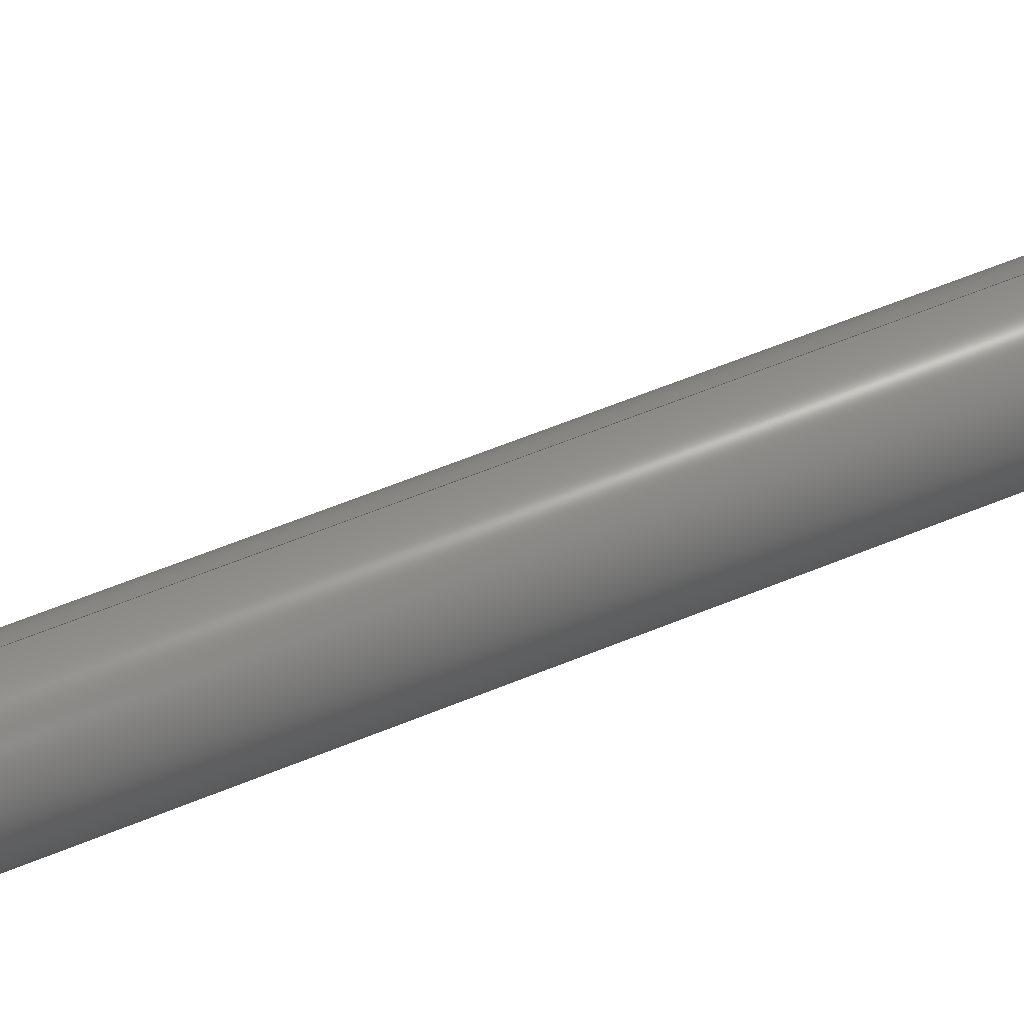
<metadata>
{"format":"step","ext":"step","renderer":"f3d","projection":"perspective","resolution":1024,"background":"white","views":[{"elev":30.2,"azim":71.7,"up":"+Y"}]}
</metadata>
<code>
ISO-10303-21;
DATA;
#1 = MECHANICAL_DESIGN_GEOMETRIC_PRESENTATION_REPRESENTATION( ' ', ( #7, #8, #9, #10, #11, #12, #13, #14, #15, #16, #17, #18, #19 ), #6 );
#2 = PRODUCT_DEFINITION_CONTEXT( '', #20, 'design' );
#3 = APPLICATION_PROTOCOL_DEFINITION( 'international standard', 'automotive_design', 2001, #20 );
#4 = PRODUCT_CATEGORY_RELATIONSHIP( 'NONE', 'NONE', #21, #22 );
#5 = SHAPE_DEFINITION_REPRESENTATION( #23, #24 );
#6 =  ( GEOMETRIC_REPRESENTATION_CONTEXT( 3 )GLOBAL_UNCERTAINTY_ASSIGNED_CONTEXT( ( #25 ) )GLOBAL_UNIT_ASSIGNED_CONTEXT( ( #26, #27, #28 ) )REPRESENTATION_CONTEXT( 'NONE', 'WORKSPACE' ) );
#7 = STYLED_ITEM( '', ( #29 ), #30 );
#8 = STYLED_ITEM( '', ( #31 ), #32 );
#9 = STYLED_ITEM( '', ( #33 ), #34 );
#10 = STYLED_ITEM( '', ( #35 ), #36 );
#11 = STYLED_ITEM( '', ( #37 ), #38 );
#12 = STYLED_ITEM( '', ( #39 ), #40 );
#13 = STYLED_ITEM( '', ( #41 ), #42 );
#14 = STYLED_ITEM( '', ( #43 ), #44 );
#15 = STYLED_ITEM( '', ( #45 ), #46 );
#16 = STYLED_ITEM( '', ( #47 ), #48 );
#17 = STYLED_ITEM( '', ( #49 ), #50 );
#18 = STYLED_ITEM( '', ( #51 ), #52 );
#19 = STYLED_ITEM( '', ( #53 ), #54 );
#20 = APPLICATION_CONTEXT( 'core data for automotive mechanical design processes' );
#21 = PRODUCT_CATEGORY( 'part', 'NONE' );
#22 = PRODUCT_RELATED_PRODUCT_CATEGORY( 'detail', ' ', ( #55 ) );
#23 = PRODUCT_DEFINITION_SHAPE( 'NONE', 'NONE', #56 );
#24 = ADVANCED_BREP_SHAPE_REPRESENTATION( 'Part 69', ( #57, #58 ), #6 );
#25 = UNCERTAINTY_MEASURE_WITH_UNIT( LENGTH_MEASURE( 1e-06 ), #26, '', '' );
#26 =  ( CONVERSION_BASED_UNIT( 'METRE', #59 )LENGTH_UNIT(  )NAMED_UNIT( #60 ) );
#27 =  ( NAMED_UNIT( #61 )PLANE_ANGLE_UNIT(  )SI_UNIT( $, .RADIAN. ) );
#28 =  ( NAMED_UNIT( #61 )SI_UNIT( $, .STERADIAN. )SOLID_ANGLE_UNIT(  ) );
#29 = PRESENTATION_STYLE_ASSIGNMENT( ( #62 ) );
#30 = ADVANCED_FACE( '', ( #63, #64 ), #65, .F. );
#31 = PRESENTATION_STYLE_ASSIGNMENT( ( #66 ) );
#32 = ADVANCED_FACE( '', ( #67, #68 ), #69, .F. );
#33 = PRESENTATION_STYLE_ASSIGNMENT( ( #70 ) );
#34 = ADVANCED_FACE( '', ( #71, #72 ), #73, .T. );
#35 = PRESENTATION_STYLE_ASSIGNMENT( ( #74 ) );
#36 = ADVANCED_FACE( '', ( #75, #76 ), #77, .T. );
#37 = PRESENTATION_STYLE_ASSIGNMENT( ( #78 ) );
#38 = ADVANCED_FACE( '', ( #79 ), #80, .F. );
#39 = PRESENTATION_STYLE_ASSIGNMENT( ( #81 ) );
#40 = ADVANCED_FACE( '', ( #82, #83 ), #84, .T. );
#41 = PRESENTATION_STYLE_ASSIGNMENT( ( #85 ) );
#42 = ADVANCED_FACE( '', ( #86, #87 ), #88, .F. );
#43 = PRESENTATION_STYLE_ASSIGNMENT( ( #89 ) );
#44 = ADVANCED_FACE( '', ( #90, #91 ), #92, .F. );
#45 = PRESENTATION_STYLE_ASSIGNMENT( ( #93 ) );
#46 = ADVANCED_FACE( '', ( #94, #95 ), #96, .T. );
#47 = PRESENTATION_STYLE_ASSIGNMENT( ( #97 ) );
#48 = ADVANCED_FACE( '', ( #98 ), #99, .T. );
#49 = PRESENTATION_STYLE_ASSIGNMENT( ( #100 ) );
#50 = ADVANCED_FACE( '', ( #101, #102 ), #103, .T. );
#51 = PRESENTATION_STYLE_ASSIGNMENT( ( #104 ) );
#52 = ADVANCED_FACE( '', ( #105, #106 ), #107, .T. );
#53 = PRESENTATION_STYLE_ASSIGNMENT( ( #108 ) );
#54 = ADVANCED_FACE( '', ( #109, #110 ), #111, .F. );
#55 = PRODUCT( 'Part 69', 'Part 69', 'PART-Part 69-DESC', ( #112 ) );
#56 = PRODUCT_DEFINITION( 'NONE', 'NONE', #113, #2 );
#57 = MANIFOLD_SOLID_BREP( 'Part 69', #114 );
#58 = AXIS2_PLACEMENT_3D( '', #115, #116, #117 );
#59 = LENGTH_MEASURE_WITH_UNIT( LENGTH_MEASURE( 1 ), #118 );
#60 = DIMENSIONAL_EXPONENTS( 1, 0, 0, 0, 0, 0, 0 );
#61 = DIMENSIONAL_EXPONENTS( 0, 0, 0, 0, 0, 0, 0 );
#62 = SURFACE_STYLE_USAGE( .BOTH., #119 );
#63 = FACE_BOUND( '', #120, .T. );
#64 = FACE_OUTER_BOUND( '', #121, .T. );
#65 = PLANE( '', #122 );
#66 = SURFACE_STYLE_USAGE( .BOTH., #123 );
#67 = FACE_BOUND( '', #124, .T. );
#68 = FACE_OUTER_BOUND( '', #125, .T. );
#69 = PLANE( '', #126 );
#70 = SURFACE_STYLE_USAGE( .BOTH., #127 );
#71 = FACE_OUTER_BOUND( '', #128, .T. );
#72 = FACE_OUTER_BOUND( '', #129, .T. );
#73 = CYLINDRICAL_SURFACE( '', #130, 0.03492 );
#74 = SURFACE_STYLE_USAGE( .BOTH., #131 );
#75 = FACE_OUTER_BOUND( '', #132, .T. );
#76 = FACE_OUTER_BOUND( '', #133, .T. );
#77 = CYLINDRICAL_SURFACE( '', #134, 0.03492 );
#78 = SURFACE_STYLE_USAGE( .BOTH., #135 );
#79 = FACE_OUTER_BOUND( '', #136, .T. );
#80 = PLANE( '', #137 );
#81 = SURFACE_STYLE_USAGE( .BOTH., #138 );
#82 = FACE_OUTER_BOUND( '', #139, .T. );
#83 = FACE_OUTER_BOUND( '', #140, .T. );
#84 = CYLINDRICAL_SURFACE( '', #141, 0.03492 );
#85 = SURFACE_STYLE_USAGE( .BOTH., #142 );
#86 = FACE_OUTER_BOUND( '', #143, .T. );
#87 = FACE_OUTER_BOUND( '', #144, .T. );
#88 = TOROIDAL_SURFACE( '', #145, 0.03492, 0.001587 );
#89 = SURFACE_STYLE_USAGE( .BOTH., #146 );
#90 = FACE_OUTER_BOUND( '', #147, .T. );
#91 = FACE_OUTER_BOUND( '', #148, .T. );
#92 = TOROIDAL_SURFACE( '', #149, 0.03492, 0.001587 );
#93 = SURFACE_STYLE_USAGE( .BOTH., #150 );
#94 = FACE_OUTER_BOUND( '', #151, .T. );
#95 = FACE_OUTER_BOUND( '', #152, .T. );
#96 = CYLINDRICAL_SURFACE( '', #153, 0.00635 );
#97 = SURFACE_STYLE_USAGE( .BOTH., #154 );
#98 = FACE_OUTER_BOUND( '', #155, .T. );
#99 = PLANE( '', #156 );
#100 = SURFACE_STYLE_USAGE( .BOTH., #157 );
#101 = FACE_OUTER_BOUND( '', #158, .T. );
#102 = FACE_OUTER_BOUND( '', #159, .T. );
#103 = CYLINDRICAL_SURFACE( '', #160, 0.03492 );
#104 = SURFACE_STYLE_USAGE( .BOTH., #161 );
#105 = FACE_OUTER_BOUND( '', #162, .T. );
#106 = FACE_OUTER_BOUND( '', #163, .T. );
#107 = CYLINDRICAL_SURFACE( '', #164, 0.01778 );
#108 = SURFACE_STYLE_USAGE( .BOTH., #165 );
#109 = FACE_OUTER_BOUND( '', #166, .T. );
#110 = FACE_OUTER_BOUND( '', #167, .T. );
#111 = TOROIDAL_SURFACE( '', #168, 0.03492, 0.001587 );
#112 = PRODUCT_CONTEXT( '', #20, 'mechanical' );
#113 = PRODUCT_DEFINITION_FORMATION_WITH_SPECIFIED_SOURCE( ' ', 'NONE', #55, .NOT_KNOWN. );
#114 = CLOSED_SHELL( '', ( #38, #46, #40, #52, #50, #36, #44, #54, #34, #42, #30, #48, #32 ) );
#115 = CARTESIAN_POINT( '', ( 0, 0, 0 ) );
#116 = DIRECTION( '', ( 0, 0, 1 ) );
#117 = DIRECTION( '', ( 1, 0, 0 ) );
#118 =  ( LENGTH_UNIT(  )NAMED_UNIT( #60 )SI_UNIT( $, .METRE. ) );
#119 = SURFACE_SIDE_STYLE( '', ( #169 ) );
#120 = EDGE_LOOP( '', ( #170 ) );
#121 = EDGE_LOOP( '', ( #171 ) );
#122 = AXIS2_PLACEMENT_3D( '', #172, #173, #174 );
#123 = SURFACE_SIDE_STYLE( '', ( #175 ) );
#124 = EDGE_LOOP( '', ( #176 ) );
#125 = EDGE_LOOP( '', ( #177 ) );
#126 = AXIS2_PLACEMENT_3D( '', #178, #179, #180 );
#127 = SURFACE_SIDE_STYLE( '', ( #181 ) );
#128 = EDGE_LOOP( '', ( #182 ) );
#129 = EDGE_LOOP( '', ( #183 ) );
#130 = AXIS2_PLACEMENT_3D( '', #184, #185, #186 );
#131 = SURFACE_SIDE_STYLE( '', ( #187 ) );
#132 = EDGE_LOOP( '', ( #188 ) );
#133 = EDGE_LOOP( '', ( #189 ) );
#134 = AXIS2_PLACEMENT_3D( '', #190, #191, #192 );
#135 = SURFACE_SIDE_STYLE( '', ( #193 ) );
#136 = EDGE_LOOP( '', ( #194 ) );
#137 = AXIS2_PLACEMENT_3D( '', #195, #196, #197 );
#138 = SURFACE_SIDE_STYLE( '', ( #198 ) );
#139 = EDGE_LOOP( '', ( #199 ) );
#140 = EDGE_LOOP( '', ( #200 ) );
#141 = AXIS2_PLACEMENT_3D( '', #201, #202, #203 );
#142 = SURFACE_SIDE_STYLE( '', ( #204 ) );
#143 = EDGE_LOOP( '', ( #205 ) );
#144 = EDGE_LOOP( '', ( #206 ) );
#145 = AXIS2_PLACEMENT_3D( '', #207, #208, #209 );
#146 = SURFACE_SIDE_STYLE( '', ( #210 ) );
#147 = EDGE_LOOP( '', ( #211 ) );
#148 = EDGE_LOOP( '', ( #212 ) );
#149 = AXIS2_PLACEMENT_3D( '', #213, #214, #215 );
#150 = SURFACE_SIDE_STYLE( '', ( #216 ) );
#151 = EDGE_LOOP( '', ( #217 ) );
#152 = EDGE_LOOP( '', ( #218 ) );
#153 = AXIS2_PLACEMENT_3D( '', #219, #220, #221 );
#154 = SURFACE_SIDE_STYLE( '', ( #222 ) );
#155 = EDGE_LOOP( '', ( #223 ) );
#156 = AXIS2_PLACEMENT_3D( '', #224, #225, #226 );
#157 = SURFACE_SIDE_STYLE( '', ( #227 ) );
#158 = EDGE_LOOP( '', ( #228 ) );
#159 = EDGE_LOOP( '', ( #229 ) );
#160 = AXIS2_PLACEMENT_3D( '', #230, #231, #232 );
#161 = SURFACE_SIDE_STYLE( '', ( #233 ) );
#162 = EDGE_LOOP( '', ( #234 ) );
#163 = EDGE_LOOP( '', ( #235 ) );
#164 = AXIS2_PLACEMENT_3D( '', #236, #237, #238 );
#165 = SURFACE_SIDE_STYLE( '', ( #239 ) );
#166 = EDGE_LOOP( '', ( #240 ) );
#167 = EDGE_LOOP( '', ( #241 ) );
#168 = AXIS2_PLACEMENT_3D( '', #242, #243, #244 );
#169 = SURFACE_STYLE_FILL_AREA( #245 );
#170 = ORIENTED_EDGE( '', *, *, #246, .T. );
#171 = ORIENTED_EDGE( '', *, *, #247, .F. );
#172 = CARTESIAN_POINT( '', ( 0, -2.584, 0.8942 ) );
#173 = DIRECTION( '', ( 0, 0.2145, -0.9767 ) );
#174 = DIRECTION( '', ( 1, 0, 0 ) );
#175 = SURFACE_STYLE_FILL_AREA( #248 );
#176 = ORIENTED_EDGE( '', *, *, #249, .T. );
#177 = ORIENTED_EDGE( '', *, *, #250, .F. );
#178 = CARTESIAN_POINT( '', ( 0, -2.639, 1.142 ) );
#179 = DIRECTION( '', ( 0, 0.2145, -0.9767 ) );
#180 = DIRECTION( '', ( 1, 0, 0 ) );
#181 = SURFACE_STYLE_FILL_AREA( #251 );
#182 = ORIENTED_EDGE( '', *, *, #252, .F. );
#183 = ORIENTED_EDGE( '', *, *, #253, .F. );
#184 = CARTESIAN_POINT( '', ( 0, -2.579, 0.8693 ) );
#185 = DIRECTION( '', ( -0, 0.2145, -0.9767 ) );
#186 = DIRECTION( '', ( 0, -0.9767, -0.2145 ) );
#187 = SURFACE_STYLE_FILL_AREA( #254 );
#188 = ORIENTED_EDGE( '', *, *, #255, .F. );
#189 = ORIENTED_EDGE( '', *, *, #256, .F. );
#190 = CARTESIAN_POINT( '', ( 0, -2.579, 0.8693 ) );
#191 = DIRECTION( '', ( -0, 0.2145, -0.9767 ) );
#192 = DIRECTION( '', ( 0, -0.9767, -0.2145 ) );
#193 = SURFACE_STYLE_FILL_AREA( #257 );
#194 = ORIENTED_EDGE( '', *, *, #258, .F. );
#195 = CARTESIAN_POINT( '', ( 0, -2.642, 1.155 ) );
#196 = DIRECTION( '', ( 0, 0.2145, -0.9767 ) );
#197 = DIRECTION( '', ( 1, 0, 0 ) );
#198 = SURFACE_STYLE_FILL_AREA( #259 );
#199 = ORIENTED_EDGE( '', *, *, #247, .T. );
#200 = ORIENTED_EDGE( '', *, *, #260, .F. );
#201 = CARTESIAN_POINT( '', ( 0, -2.579, 0.8693 ) );
#202 = DIRECTION( '', ( -0, 0.2145, -0.9767 ) );
#203 = DIRECTION( '', ( 0, -0.9767, -0.2145 ) );
#204 = SURFACE_STYLE_FILL_AREA( #261 );
#205 = ORIENTED_EDGE( '', *, *, #252, .T. );
#206 = ORIENTED_EDGE( '', *, *, #260, .T. );
#207 = CARTESIAN_POINT( '', ( 0, -2.583, 0.8879 ) );
#208 = DIRECTION( '', ( 0, -0.2145, 0.9767 ) );
#209 = DIRECTION( '', ( 0, -0.9767, -0.2145 ) );
#210 = SURFACE_STYLE_FILL_AREA( #262 );
#211 = ORIENTED_EDGE( '', *, *, #263, .T. );
#212 = ORIENTED_EDGE( '', *, *, #255, .T. );
#213 = CARTESIAN_POINT( '', ( 0, -2.58, 0.8755 ) );
#214 = DIRECTION( '', ( 0, -0.2145, 0.9767 ) );
#215 = DIRECTION( '', ( 0, -0.9767, -0.2145 ) );
#216 = SURFACE_STYLE_FILL_AREA( #264 );
#217 = ORIENTED_EDGE( '', *, *, #258, .T. );
#218 = ORIENTED_EDGE( '', *, *, #249, .F. );
#219 = CARTESIAN_POINT( '', ( 0, -2.639, 1.142 ) );
#220 = DIRECTION( '', ( -0, 0.2145, -0.9767 ) );
#221 = DIRECTION( '', ( 0, -0.9767, -0.2145 ) );
#222 = SURFACE_STYLE_FILL_AREA( #265 );
#223 = ORIENTED_EDGE( '', *, *, #266, .T. );
#224 = CARTESIAN_POINT( '', ( 0, -2.579, 0.8693 ) );
#225 = DIRECTION( '', ( 0, 0.2145, -0.9767 ) );
#226 = DIRECTION( '', ( 1, 0, 0 ) );
#227 = SURFACE_STYLE_FILL_AREA( #267 );
#228 = ORIENTED_EDGE( '', *, *, #266, .F. );
#229 = ORIENTED_EDGE( '', *, *, #263, .F. );
#230 = CARTESIAN_POINT( '', ( 0, -2.579, 0.8693 ) );
#231 = DIRECTION( '', ( -0, 0.2145, -0.9767 ) );
#232 = DIRECTION( '', ( 0, -0.9767, -0.2145 ) );
#233 = SURFACE_STYLE_FILL_AREA( #268 );
#234 = ORIENTED_EDGE( '', *, *, #246, .F. );
#235 = ORIENTED_EDGE( '', *, *, #250, .T. );
#236 = CARTESIAN_POINT( '', ( 0, -2.584, 0.8942 ) );
#237 = DIRECTION( '', ( -0, 0.2145, -0.9767 ) );
#238 = DIRECTION( '', ( 0, -0.9767, -0.2145 ) );
#239 = SURFACE_STYLE_FILL_AREA( #269 );
#240 = ORIENTED_EDGE( '', *, *, #256, .T. );
#241 = ORIENTED_EDGE( '', *, *, #253, .T. );
#242 = CARTESIAN_POINT( '', ( 0, -2.582, 0.8817 ) );
#243 = DIRECTION( '', ( 0, -0.2145, 0.9767 ) );
#244 = DIRECTION( '', ( 0, -0.9767, -0.2145 ) );
#245 = FILL_AREA_STYLE( '', ( #270 ) );
#246 = EDGE_CURVE( '', #271, #271, #272, .T. );
#247 = EDGE_CURVE( '', #273, #273, #274, .T. );
#248 = FILL_AREA_STYLE( '', ( #275 ) );
#249 = EDGE_CURVE( '', #276, #276, #277, .T. );
#250 = EDGE_CURVE( '', #278, #278, #279, .T. );
#251 = FILL_AREA_STYLE( '', ( #280 ) );
#252 = EDGE_CURVE( '', #281, #281, #282, .T. );
#253 = EDGE_CURVE( '', #283, #283, #284, .T. );
#254 = FILL_AREA_STYLE( '', ( #285 ) );
#255 = EDGE_CURVE( '', #286, #286, #287, .T. );
#256 = EDGE_CURVE( '', #288, #288, #289, .T. );
#257 = FILL_AREA_STYLE( '', ( #290 ) );
#258 = EDGE_CURVE( '', #291, #291, #292, .T. );
#259 = FILL_AREA_STYLE( '', ( #293 ) );
#260 = EDGE_CURVE( '', #294, #294, #295, .T. );
#261 = FILL_AREA_STYLE( '', ( #296 ) );
#262 = FILL_AREA_STYLE( '', ( #297 ) );
#263 = EDGE_CURVE( '', #298, #298, #299, .T. );
#264 = FILL_AREA_STYLE( '', ( #300 ) );
#265 = FILL_AREA_STYLE( '', ( #301 ) );
#266 = EDGE_CURVE( '', #302, #302, #303, .T. );
#267 = FILL_AREA_STYLE( '', ( #304 ) );
#268 = FILL_AREA_STYLE( '', ( #305 ) );
#269 = FILL_AREA_STYLE( '', ( #306 ) );
#270 = FILL_AREA_STYLE_COLOUR( '', #307 );
#271 = VERTEX_POINT( '', #308 );
#272 = CIRCLE( '', #309, 0.01778 );
#273 = VERTEX_POINT( '', #310 );
#274 = CIRCLE( '', #311, 0.03492 );
#275 = FILL_AREA_STYLE_COLOUR( '', #312 );
#276 = VERTEX_POINT( '', #313 );
#277 = CIRCLE( '', #314, 0.00635 );
#278 = VERTEX_POINT( '', #315 );
#279 = CIRCLE( '', #316, 0.01778 );
#280 = FILL_AREA_STYLE_COLOUR( '', #317 );
#281 = VERTEX_POINT( '', #318 );
#282 = CIRCLE( '', #319, 0.03492 );
#283 = VERTEX_POINT( '', #320 );
#284 = CIRCLE( '', #321, 0.03492 );
#285 = FILL_AREA_STYLE_COLOUR( '', #322 );
#286 = VERTEX_POINT( '', #323 );
#287 = CIRCLE( '', #324, 0.03492 );
#288 = VERTEX_POINT( '', #325 );
#289 = CIRCLE( '', #326, 0.03492 );
#290 = FILL_AREA_STYLE_COLOUR( '', #327 );
#291 = VERTEX_POINT( '', #328 );
#292 = CIRCLE( '', #329, 0.00635 );
#293 = FILL_AREA_STYLE_COLOUR( '', #330 );
#294 = VERTEX_POINT( '', #331 );
#295 = CIRCLE( '', #332, 0.03492 );
#296 = FILL_AREA_STYLE_COLOUR( '', #333 );
#297 = FILL_AREA_STYLE_COLOUR( '', #334 );
#298 = VERTEX_POINT( '', #335 );
#299 = CIRCLE( '', #336, 0.03492 );
#300 = FILL_AREA_STYLE_COLOUR( '', #337 );
#301 = FILL_AREA_STYLE_COLOUR( '', #338 );
#302 = VERTEX_POINT( '', #339 );
#303 = CIRCLE( '', #340, 0.03492 );
#304 = FILL_AREA_STYLE_COLOUR( '', #341 );
#305 = FILL_AREA_STYLE_COLOUR( '', #342 );
#306 = FILL_AREA_STYLE_COLOUR( '', #343 );
#307 = COLOUR_RGB( '', 0.9176, 0.9176, 0.9176 );
#308 = CARTESIAN_POINT( '', ( 0, -2.567, 0.898 ) );
#309 = AXIS2_PLACEMENT_3D( '', #344, #345, #346 );
#310 = CARTESIAN_POINT( '', ( 0, -2.55, 0.9016 ) );
#311 = AXIS2_PLACEMENT_3D( '', #347, #348, #349 );
#312 = COLOUR_RGB( '', 0.9176, 0.9176, 0.9176 );
#313 = CARTESIAN_POINT( '', ( 0, -2.633, 1.144 ) );
#314 = AXIS2_PLACEMENT_3D( '', #350, #351, #352 );
#315 = CARTESIAN_POINT( '', ( 0, -2.621, 1.146 ) );
#316 = AXIS2_PLACEMENT_3D( '', #353, #354, #355 );
#317 = COLOUR_RGB( '', 0.9176, 0.9176, 0.9176 );
#318 = CARTESIAN_POINT( '', ( 0, -2.617, 0.8789 ) );
#319 = AXIS2_PLACEMENT_3D( '', #356, #357, #358 );
#320 = CARTESIAN_POINT( '', ( 0, -2.548, 0.8908 ) );
#321 = AXIS2_PLACEMENT_3D( '', #359, #360, #361 );
#322 = COLOUR_RGB( '', 0.9176, 0.9176, 0.9176 );
#323 = CARTESIAN_POINT( '', ( 0, -2.546, 0.8846 ) );
#324 = AXIS2_PLACEMENT_3D( '', #362, #363, #364 );
#325 = CARTESIAN_POINT( '', ( 0, -2.615, 0.8727 ) );
#326 = AXIS2_PLACEMENT_3D( '', #365, #366, #367 );
#327 = COLOUR_RGB( '', 0.9176, 0.9176, 0.9176 );
#328 = CARTESIAN_POINT( '', ( 0, -2.635, 1.156 ) );
#329 = AXIS2_PLACEMENT_3D( '', #368, #369, #370 );
#330 = COLOUR_RGB( '', 0.9176, 0.9176, 0.9176 );
#331 = CARTESIAN_POINT( '', ( 0, -2.549, 0.897 ) );
#332 = AXIS2_PLACEMENT_3D( '', #371, #372, #373 );
#333 = COLOUR_RGB( '', 0.9176, 0.9176, 0.9176 );
#334 = COLOUR_RGB( '', 0.9176, 0.9176, 0.9176 );
#335 = CARTESIAN_POINT( '', ( 0, -2.614, 0.8665 ) );
#336 = AXIS2_PLACEMENT_3D( '', #374, #375, #376 );
#337 = COLOUR_RGB( '', 0.9176, 0.9176, 0.9176 );
#338 = COLOUR_RGB( '', 0.9176, 0.9176, 0.9176 );
#339 = CARTESIAN_POINT( '', ( 0, -2.545, 0.8768 ) );
#340 = AXIS2_PLACEMENT_3D( '', #377, #378, #379 );
#341 = COLOUR_RGB( '', 0.9176, 0.9176, 0.9176 );
#342 = COLOUR_RGB( '', 0.9176, 0.9176, 0.9176 );
#343 = COLOUR_RGB( '', 0.9176, 0.9176, 0.9176 );
#344 = CARTESIAN_POINT( '', ( 0, -2.584, 0.8942 ) );
#345 = DIRECTION( '', ( 0, 0.2145, -0.9767 ) );
#346 = DIRECTION( '', ( 0, 0.9767, 0.2145 ) );
#347 = CARTESIAN_POINT( '', ( 0, -2.584, 0.8942 ) );
#348 = DIRECTION( '', ( 0, 0.2145, -0.9767 ) );
#349 = DIRECTION( '', ( 0, 0.9767, 0.2145 ) );
#350 = CARTESIAN_POINT( '', ( 0, -2.639, 1.142 ) );
#351 = DIRECTION( '', ( 0, 0.2145, -0.9767 ) );
#352 = DIRECTION( '', ( 0, 0.9767, 0.2145 ) );
#353 = CARTESIAN_POINT( '', ( 0, -2.639, 1.142 ) );
#354 = DIRECTION( '', ( 0, 0.2145, -0.9767 ) );
#355 = DIRECTION( '', ( 0, 0.9767, 0.2145 ) );
#356 = CARTESIAN_POINT( '', ( 0, -2.583, 0.8864 ) );
#357 = DIRECTION( '', ( 0, -0.2145, 0.9767 ) );
#358 = DIRECTION( '', ( 0, -0.9767, -0.2145 ) );
#359 = CARTESIAN_POINT( '', ( 0, -2.582, 0.8833 ) );
#360 = DIRECTION( '', ( 0, 0.2145, -0.9767 ) );
#361 = DIRECTION( '', ( 0, 0.9767, 0.2145 ) );
#362 = CARTESIAN_POINT( '', ( 0, -2.581, 0.8771 ) );
#363 = DIRECTION( '', ( 0, 0.2145, -0.9767 ) );
#364 = DIRECTION( '', ( 0, 0.9767, 0.2145 ) );
#365 = CARTESIAN_POINT( '', ( 0, -2.581, 0.8802 ) );
#366 = DIRECTION( '', ( 0, -0.2145, 0.9767 ) );
#367 = DIRECTION( '', ( 0, -0.9767, -0.2145 ) );
#368 = CARTESIAN_POINT( '', ( 0, -2.642, 1.155 ) );
#369 = DIRECTION( '', ( 0, 0.2145, -0.9767 ) );
#370 = DIRECTION( '', ( 0, 0.9767, 0.2145 ) );
#371 = CARTESIAN_POINT( '', ( 0, -2.583, 0.8895 ) );
#372 = DIRECTION( '', ( 0, 0.2145, -0.9767 ) );
#373 = DIRECTION( '', ( 0, 0.9767, 0.2145 ) );
#374 = CARTESIAN_POINT( '', ( 0, -2.58, 0.874 ) );
#375 = DIRECTION( '', ( 0, -0.2145, 0.9767 ) );
#376 = DIRECTION( '', ( 0, -0.9767, -0.2145 ) );
#377 = CARTESIAN_POINT( '', ( 0, -2.579, 0.8693 ) );
#378 = DIRECTION( '', ( 0, 0.2145, -0.9767 ) );
#379 = DIRECTION( '', ( 0, 0.9767, 0.2145 ) );
ENDSEC;
END-ISO-10303-21;

</code>
